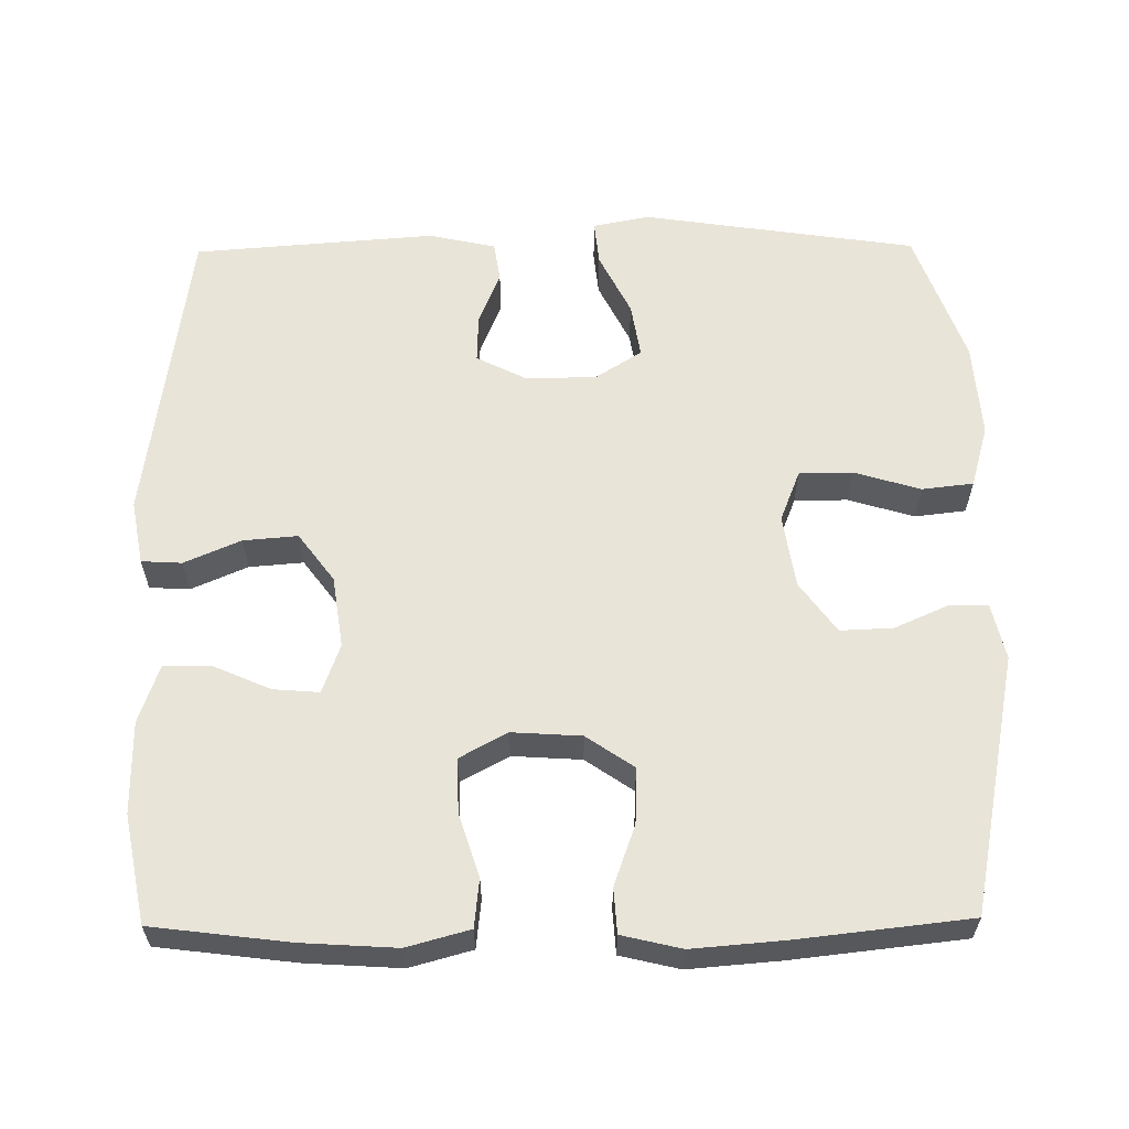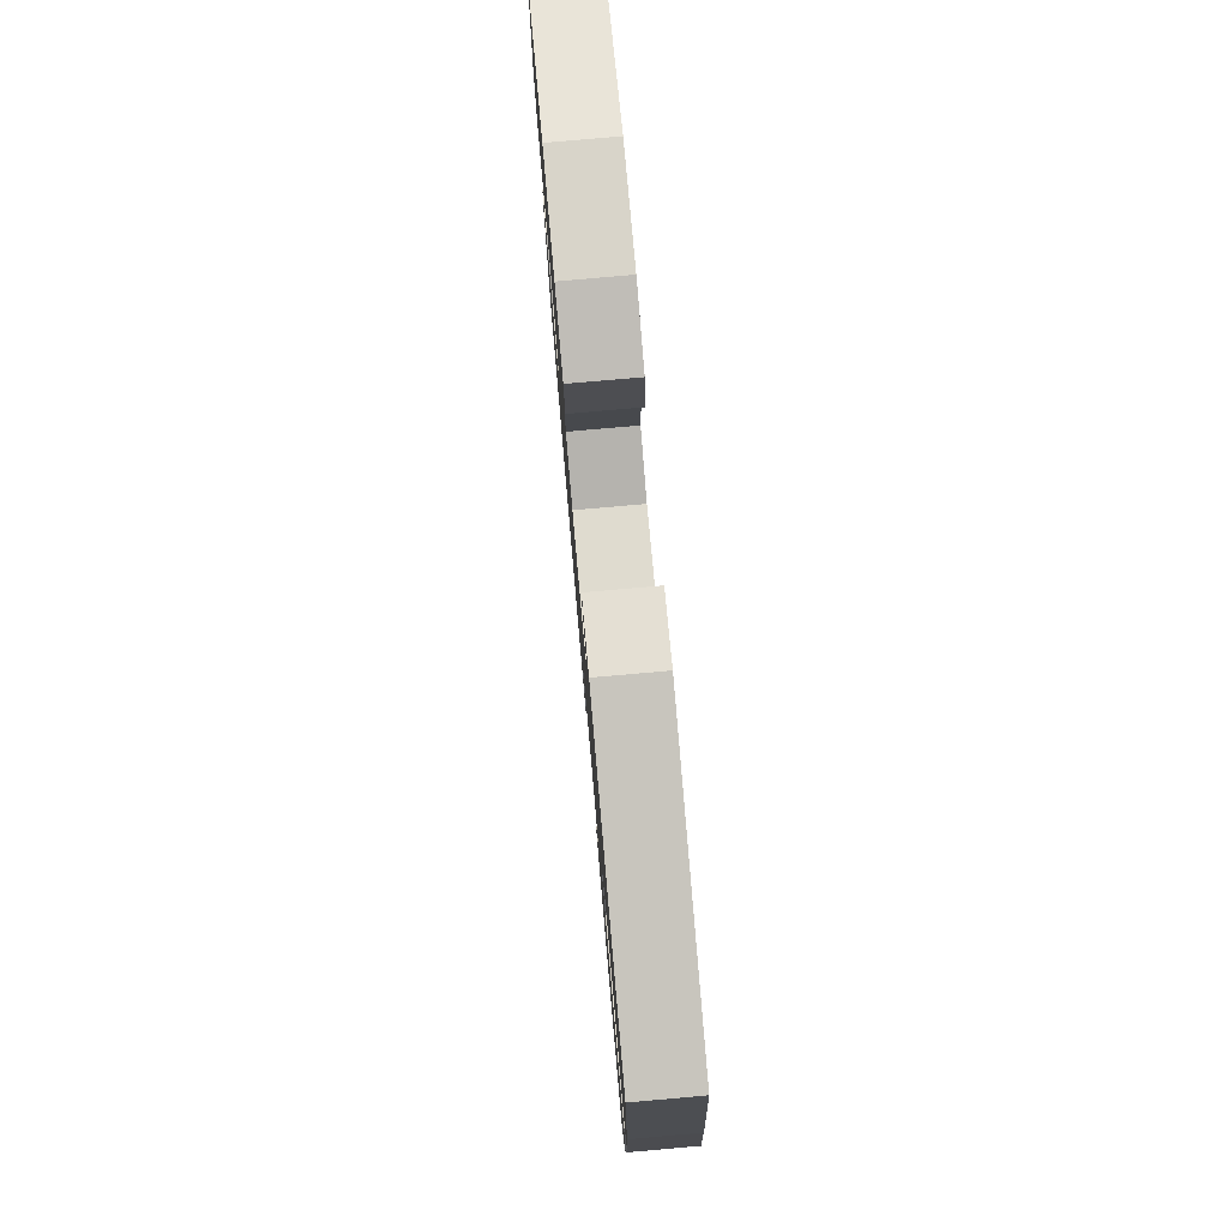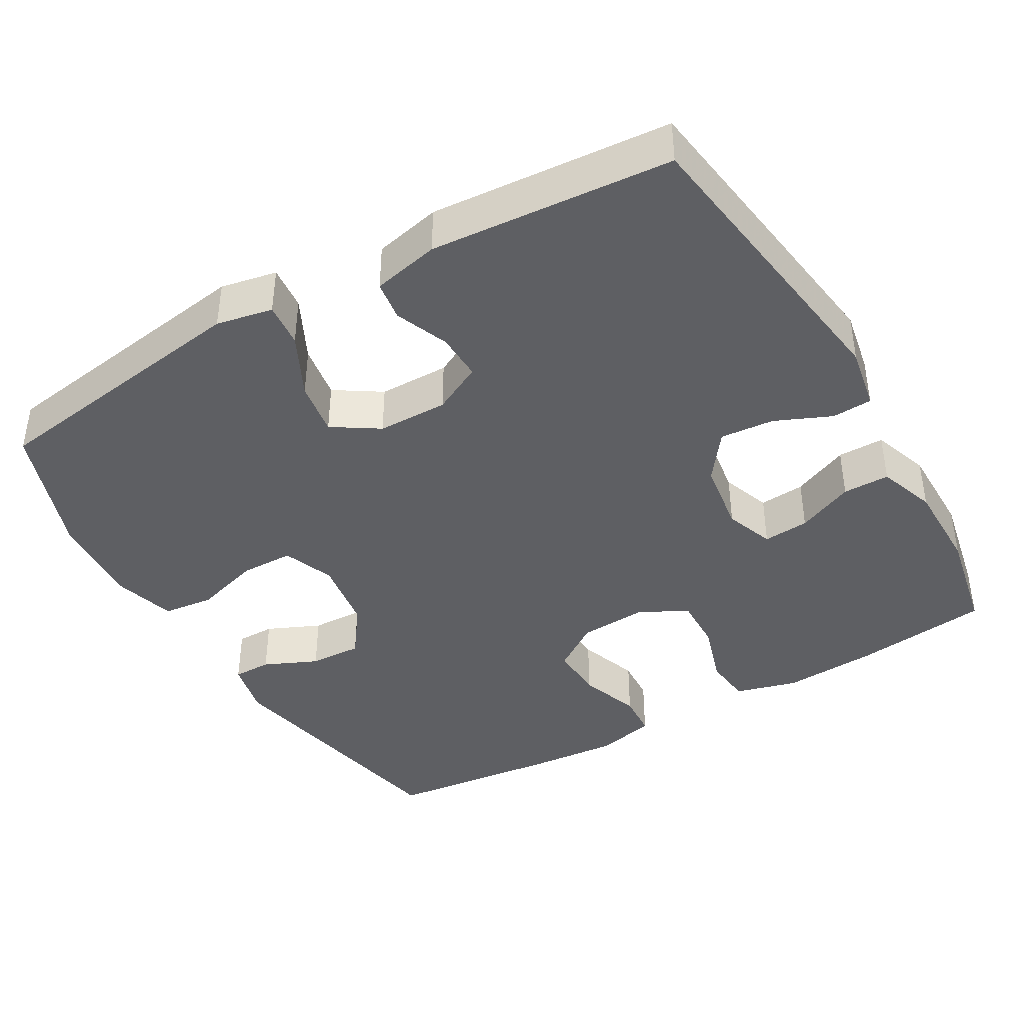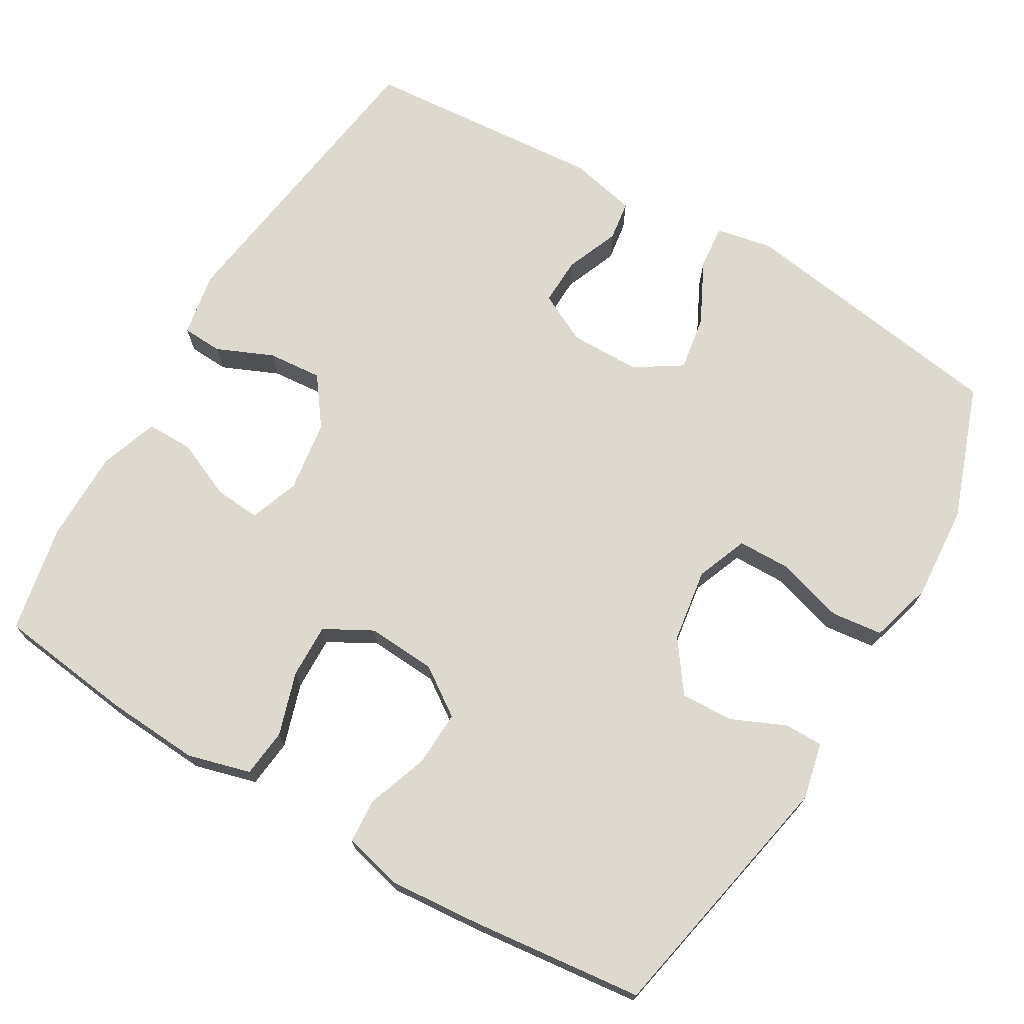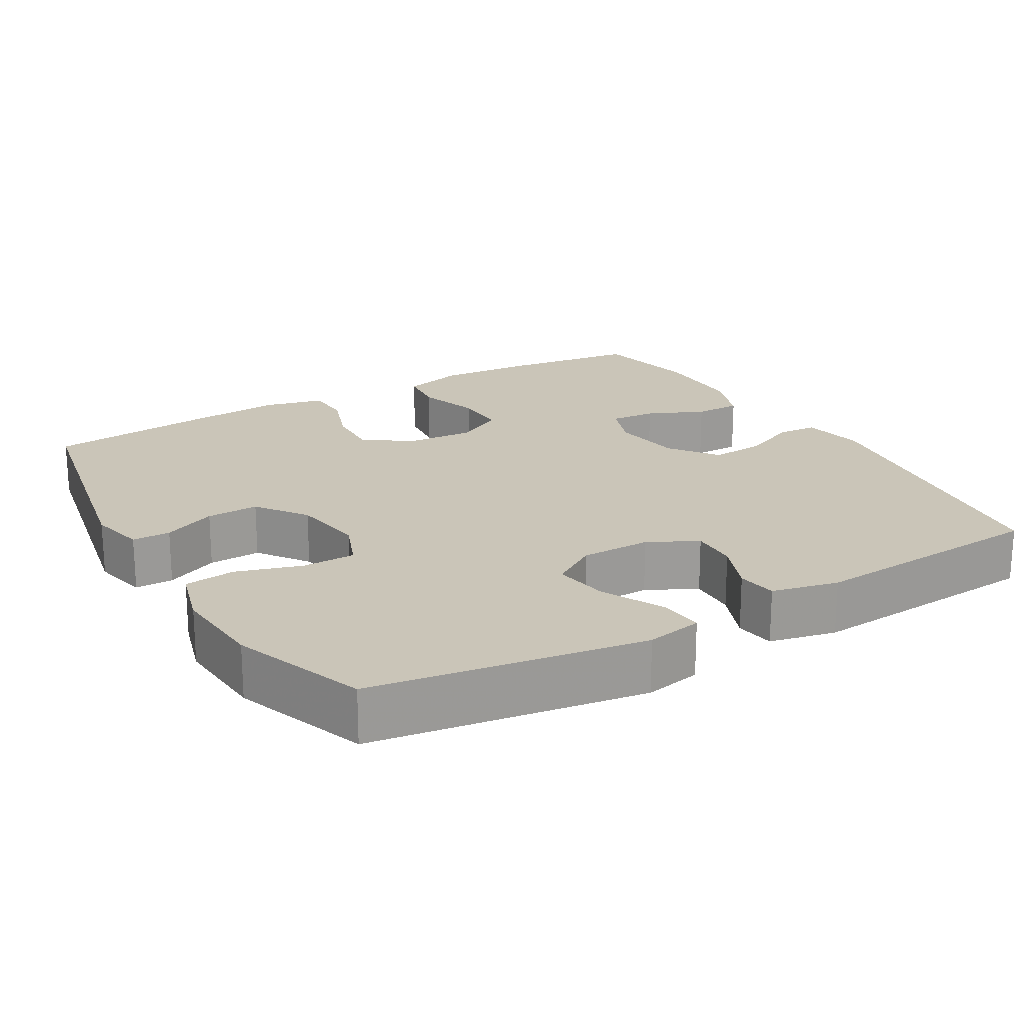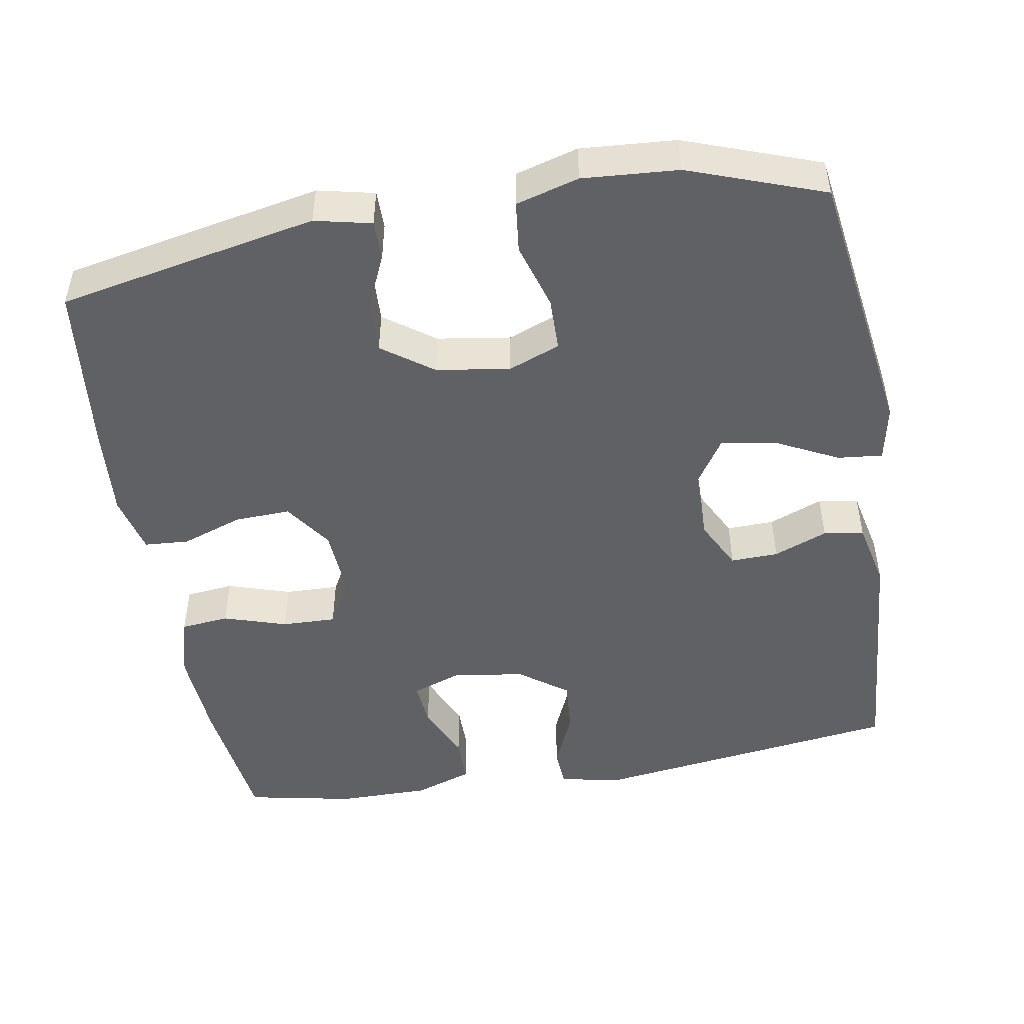
<metadata>
{"format":"obj","ext":"obj","renderer":"f3d","projection":"perspective","resolution":1024,"background":"white","views":[{"elev":60.3,"azim":-90.6,"up":"+Y"},{"elev":78.9,"azim":-95.0,"up":"+Z"},{"elev":-41.0,"azim":120.1,"up":"+Y"},{"elev":71.4,"azim":-59.5,"up":"+Y"},{"elev":20.5,"azim":59.7,"up":"+Y"},{"elev":-48.4,"azim":9.7,"up":"+Y"}]}
</metadata>
<code>
v 0.5 0.07 -0.5
v 0.086 0.07 -0.557
v 0 0.07 -0.541
v -0.003 0.07 -0.487
v 0.03 0.07 -0.411
v 0.036 0.07 -0.338
v -0.029 0.07 -0.29
v -0.126 0.07 -0.276
v -0.192 0.07 -0.3
v -0.187 0.07 -0.362
v -0.153 0.07 -0.439
v -0.153 0.07 -0.502
v -0.231 0.07 -0.529
v -0.355 0.07 -0.529
v -0.5 0.07 -0.5
v -0.523 0.07 -0.316
v -0.531 0.07 -0.189
v -0.508 0.07 -0.105
v -0.443 0.07 -0.098
v -0.358 0.07 -0.125
v -0.285 0.07 -0.127
v -0.25 0.07 -0.063
v -0.256 0.07 0.03
v -0.3 0.07 0.094
v -0.375 0.07 0.091
v -0.457 0.07 0.062
v -0.517 0.07 0.066
v -0.536 0.07 0.146
v -0.526 0.07 0.268
v -0.5 0.07 0.5
v -0.152 0.07 0.569
v -0.076 0.07 0.552
v -0.076 0.07 0.5
v -0.108 0.07 0.428
v -0.111 0.07 0.357
v -0.043 0.07 0.308
v 0.056 0.07 0.293
v 0.125 0.07 0.32
v 0.126 0.07 0.392
v 0.099 0.07 0.481
v 0.107 0.07 0.55
v 0.191 0.07 0.574
v 0.319 0.07 0.565
v 0.5 0.07 0.5
v 0.555 0.07 0.132
v 0.54 0.07 0.056
v 0.48 0.07 0.062
v 0.396 0.07 0.104
v 0.322 0.07 0.116
v 0.282 0.07 0.054
v 0.281 0.07 -0.041
v 0.315 0.07 -0.108
v 0.379 0.07 -0.106
v 0.451 0.07 -0.077
v 0.505 0.07 -0.085
v 0.525 0.07 -0.175
v 0.5 0 -0.5
v 0.086 0 -0.557
v 0 0 -0.541
v -0.003 0 -0.487
v 0.03 0 -0.411
v 0.036 0 -0.338
v -0.029 0 -0.29
v -0.126 0 -0.276
v -0.192 0 -0.3
v -0.187 0 -0.362
v -0.153 0 -0.439
v -0.153 0 -0.502
v -0.231 0 -0.529
v -0.355 0 -0.529
v -0.5 0 -0.5
v -0.523 0 -0.316
v -0.531 0 -0.189
v -0.508 0 -0.105
v -0.443 0 -0.098
v -0.358 0 -0.125
v -0.285 0 -0.127
v -0.25 0 -0.063
v -0.256 0 0.03
v -0.3 0 0.094
v -0.375 0 0.091
v -0.457 0 0.062
v -0.517 0 0.066
v -0.536 0 0.146
v -0.526 0 0.268
v -0.5 0 0.5
v -0.152 0 0.569
v -0.076 0 0.552
v -0.076 0 0.5
v -0.108 0 0.428
v -0.111 0 0.357
v -0.043 0 0.308
v 0.056 0 0.293
v 0.125 0 0.32
v 0.126 0 0.392
v 0.099 0 0.481
v 0.107 0 0.55
v 0.191 0 0.574
v 0.319 0 0.565
v 0.5 0 0.5
v 0.555 0 0.132
v 0.54 0 0.056
v 0.48 0 0.062
v 0.396 0 0.104
v 0.322 0 0.116
v 0.282 0 0.054
v 0.281 0 -0.041
v 0.315 0 -0.108
v 0.379 0 -0.106
v 0.451 0 -0.077
v 0.505 0 -0.085
v 0.525 0 -0.175
f 3 4 5
f 2 3 5
f 1 2 5
f 56 1 5
f 55 56 5
f 54 55 5
f 53 54 5
f 52 53 5 6
f 51 52 6 7
f 50 51 7 8
f 49 50 8 9
f 46 47 48
f 45 46 48
f 44 45 48
f 43 44 48
f 42 43 48
f 41 42 48
f 40 41 48
f 39 40 48
f 38 39 48 49
f 37 38 49 9
f 32 33 34
f 31 32 34
f 30 31 34
f 29 30 34
f 28 29 34
f 27 28 34
f 26 27 34
f 25 26 34
f 24 25 34 35
f 23 24 35 36
f 18 19 20
f 17 18 20
f 16 17 20
f 15 16 20
f 14 15 20
f 13 14 20
f 12 13 20
f 11 12 20
f 10 11 20
f 9 10 20 21
f 36 37 9
f 23 36 9
f 22 23 9
f 9 21 22
f 61 60 59
f 61 59 58
f 61 58 57
f 61 57 112
f 61 112 111
f 61 111 110
f 61 110 109
f 62 61 109 108
f 63 62 108 107
f 64 63 107 106
f 65 64 106 105
f 104 103 102
f 104 102 101
f 104 101 100
f 104 100 99
f 104 99 98
f 104 98 97
f 104 97 96
f 104 96 95
f 105 104 95 94
f 65 105 94 93
f 90 89 88
f 90 88 87
f 90 87 86
f 90 86 85
f 90 85 84
f 90 84 83
f 90 83 82
f 90 82 81
f 91 90 81 80
f 92 91 80 79
f 76 75 74
f 76 74 73
f 76 73 72
f 76 72 71
f 76 71 70
f 76 70 69
f 76 69 68
f 76 68 67
f 76 67 66
f 77 76 66 65
f 65 93 92
f 65 92 79
f 65 79 78
f 78 77 65
f 1 57 58 2
f 2 58 59 3
f 3 59 60 4
f 4 60 61 5
f 5 61 62 6
f 6 62 63 7
f 7 63 64 8
f 8 64 65 9
f 9 65 66 10
f 10 66 67 11
f 11 67 68 12
f 12 68 69 13
f 13 69 70 14
f 14 70 71 15
f 15 71 72 16
f 16 72 73 17
f 17 73 74 18
f 18 74 75 19
f 19 75 76 20
f 20 76 77 21
f 21 77 78 22
f 22 78 79 23
f 23 79 80 24
f 24 80 81 25
f 25 81 82 26
f 26 82 83 27
f 27 83 84 28
f 28 84 85 29
f 29 85 86 30
f 30 86 87 31
f 31 87 88 32
f 32 88 89 33
f 33 89 90 34
f 34 90 91 35
f 35 91 92 36
f 36 92 93 37
f 37 93 94 38
f 38 94 95 39
f 39 95 96 40
f 40 96 97 41
f 41 97 98 42
f 42 98 99 43
f 43 99 100 44
f 44 100 101 45
f 45 101 102 46
f 46 102 103 47
f 47 103 104 48
f 48 104 105 49
f 49 105 106 50
f 50 106 107 51
f 51 107 108 52
f 52 108 109 53
f 53 109 110 54
f 54 110 111 55
f 55 111 112 56
f 56 112 57 1

</code>
